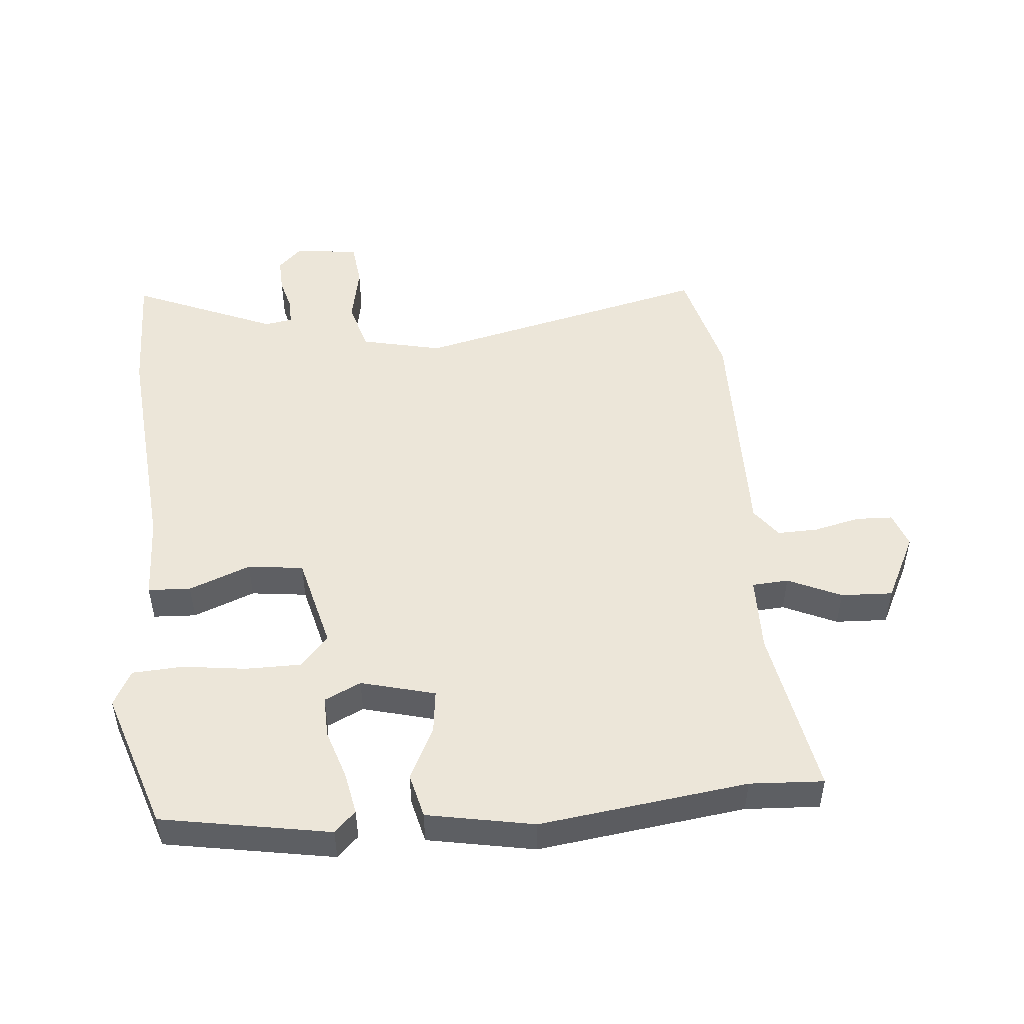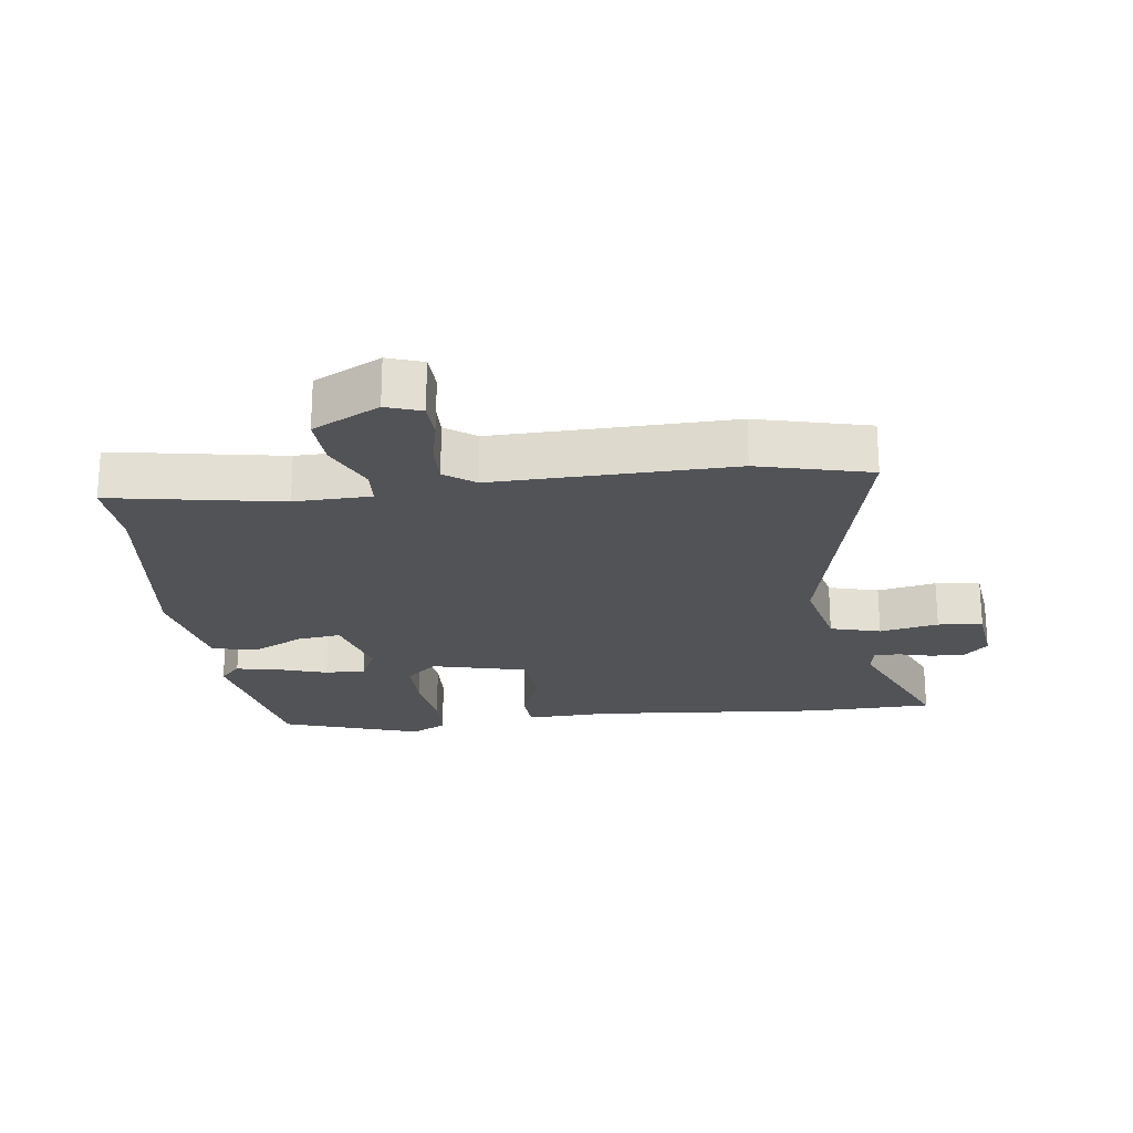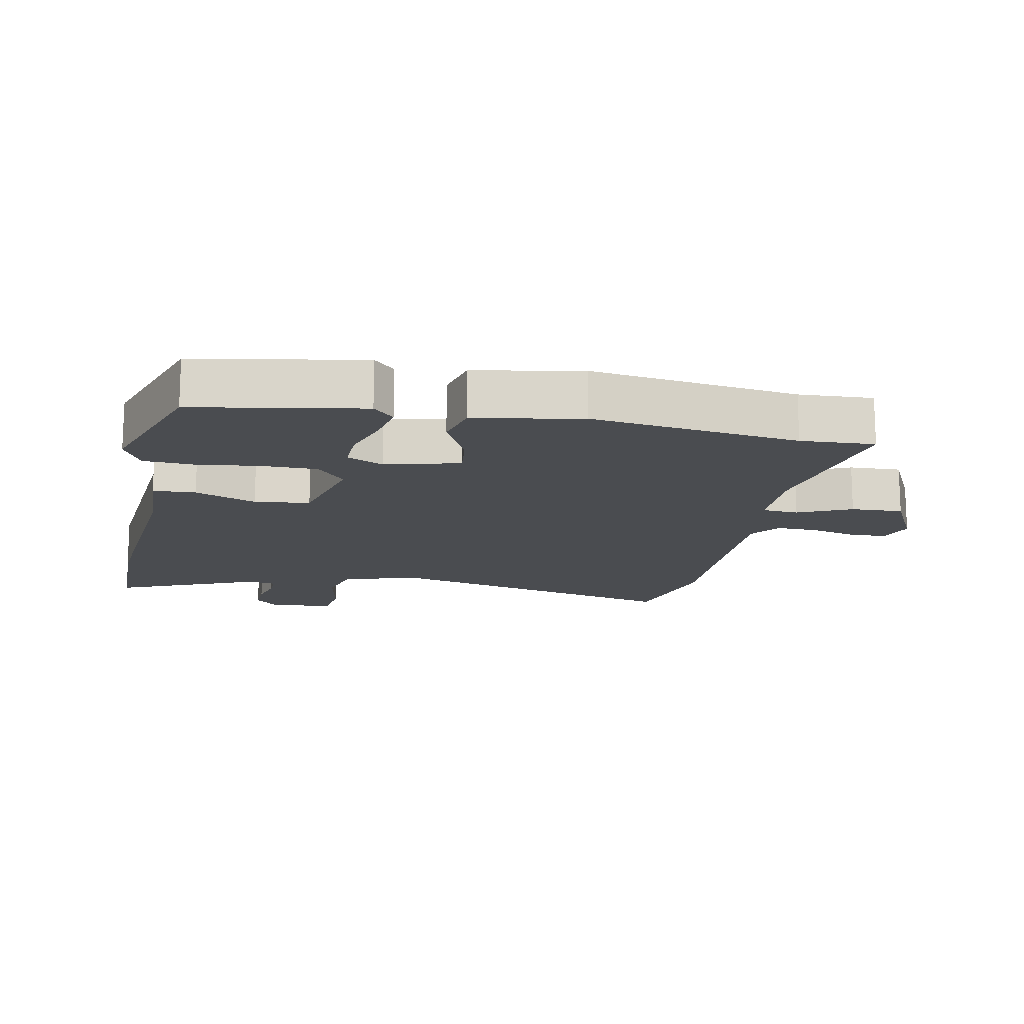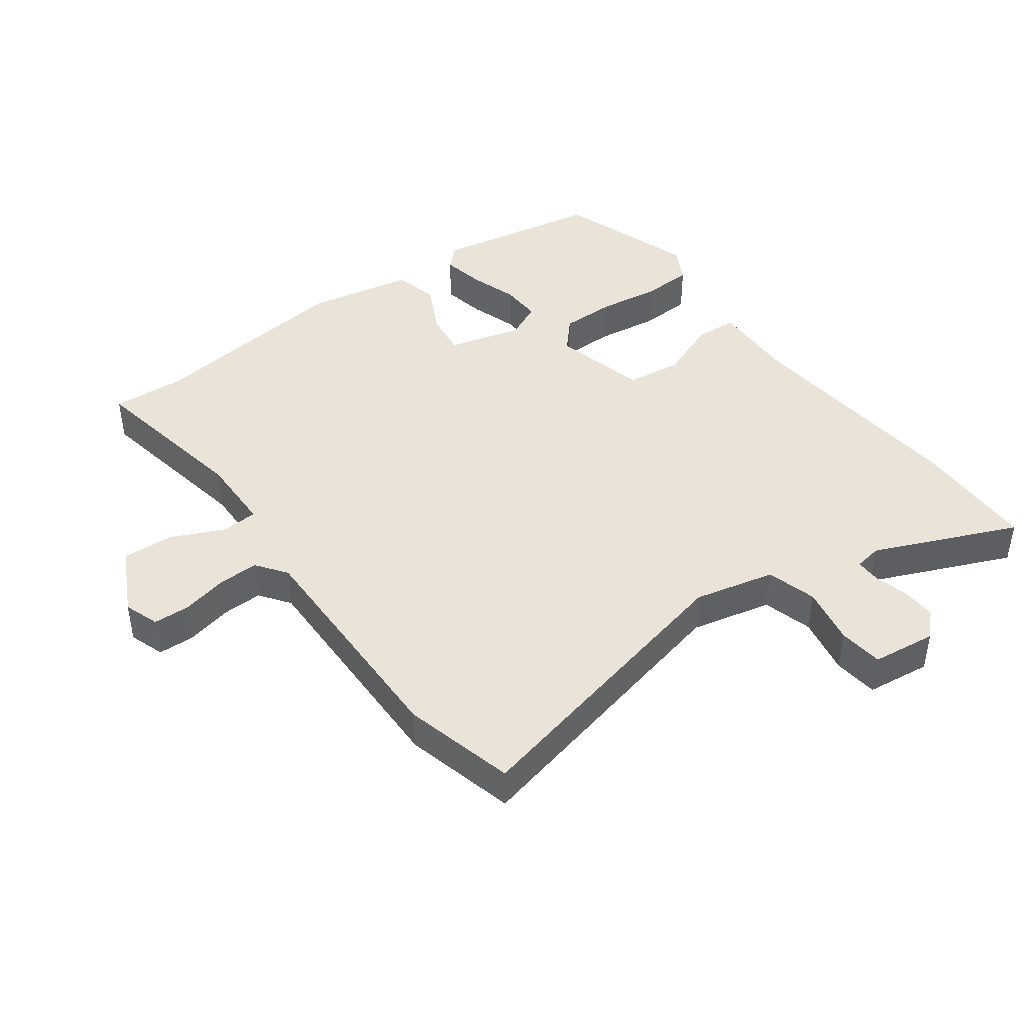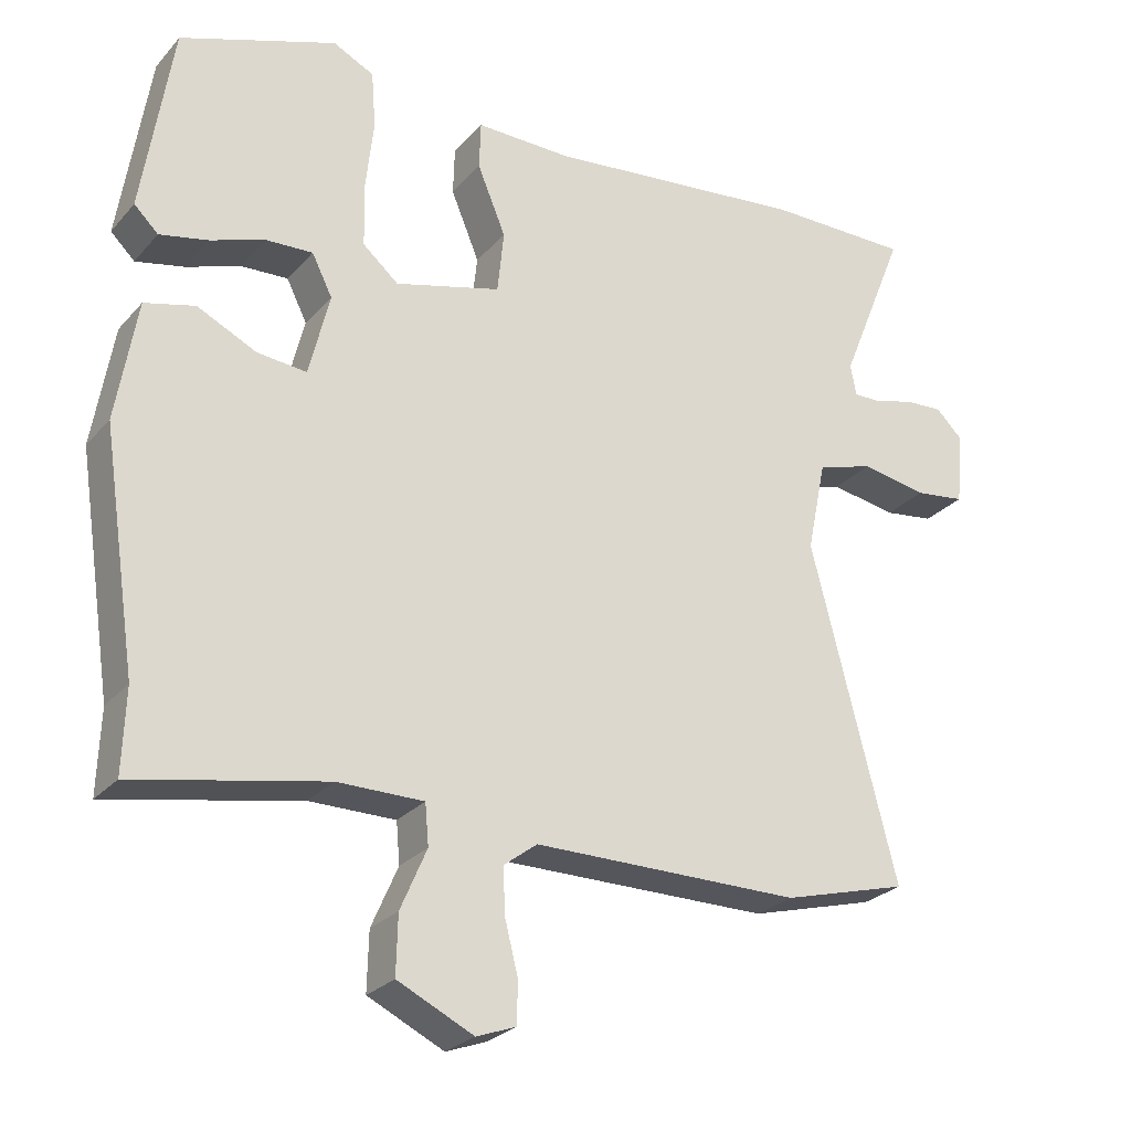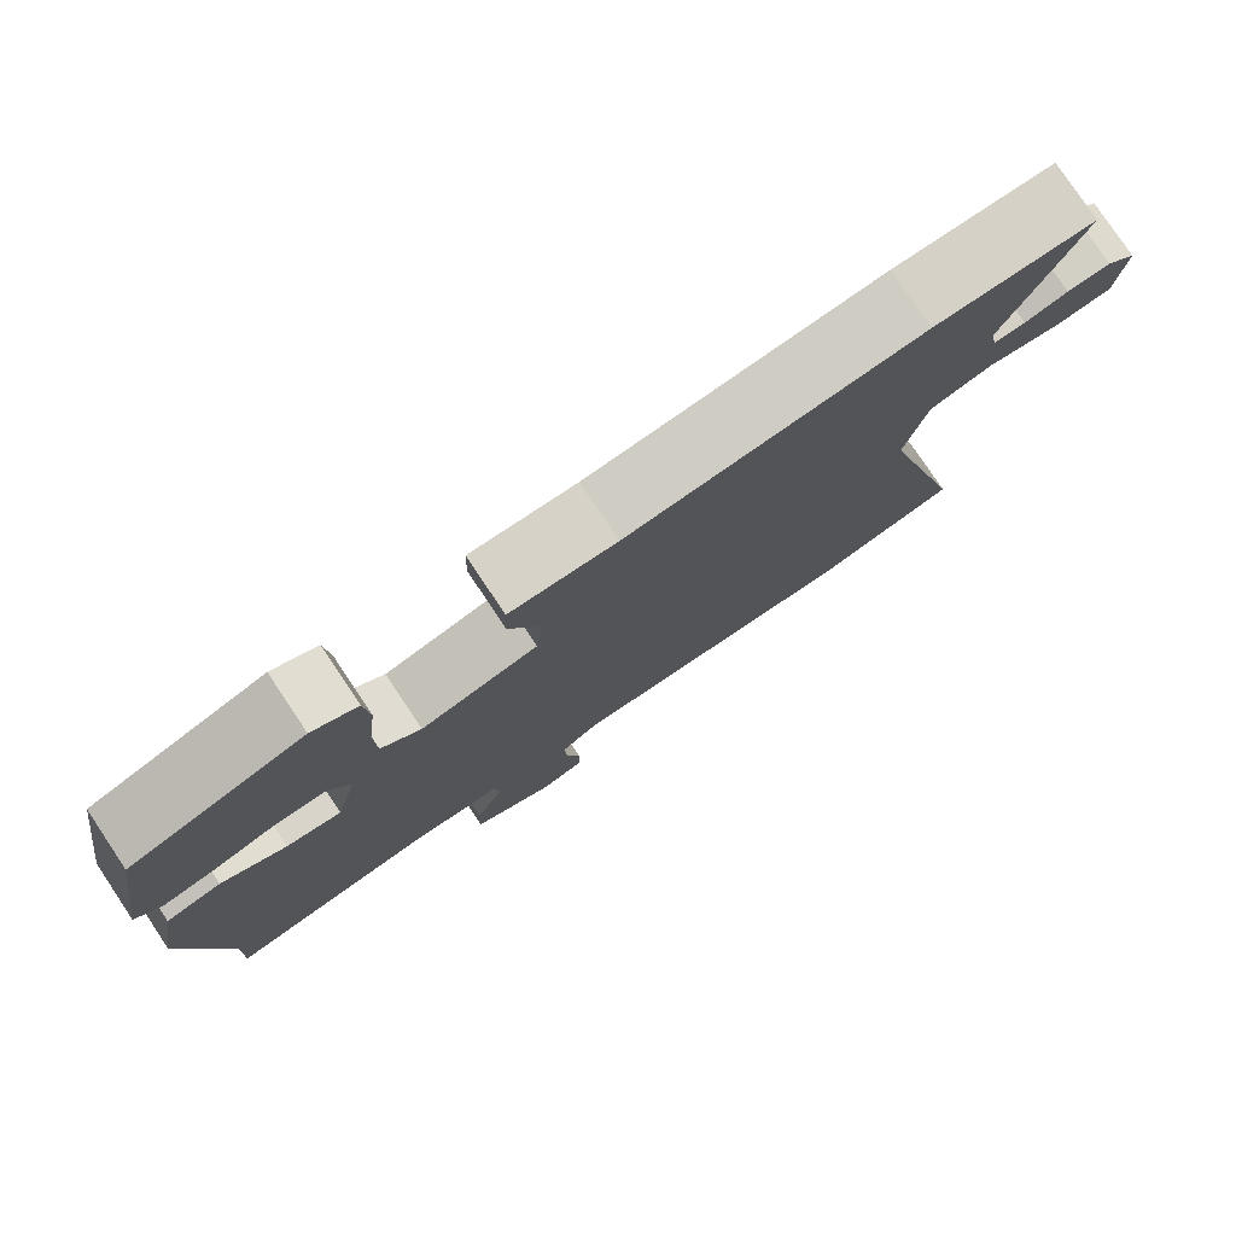
<metadata>
{"format":"obj","ext":"obj","renderer":"f3d","projection":"perspective","resolution":1024,"background":"white","views":[{"elev":49.5,"azim":85.9,"up":"+Y"},{"elev":-22.4,"azim":-171.4,"up":"+Y"},{"elev":-15.1,"azim":79.7,"up":"+Y"},{"elev":43.5,"azim":-125.1,"up":"+Y"},{"elev":-26.3,"azim":148.5,"up":"+Z"},{"elev":78.9,"azim":146.2,"up":"+Z"}]}
</metadata>
<code>
v -0.395 0.07 -0.529
v -0.567 0.07 -0.482
v -0.45 0.07 -0.025
v -0.476 0.07 0.101
v -0.553 0.07 0.124
v -0.644 0.07 0.108
v -0.713 0.07 0.117
v -0.723 0.07 0.217
v -0.686 0.07 0.253
v -0.633 0.07 0.25
v -0.58 0.07 0.235
v -0.541 0.07 0.234
v -0.533 0.07 0.277
v -0.623 0.07 0.5
v -0.428 0.07 0.5
v -0.067 0.07 0.461
v 0.064 0.07 0.463
v 0.066 0.07 0.397
v 0.027 0.07 0.303
v 0.036 0.07 0.217
v 0.181 0.07 0.178
v 0.23 0.07 0.22
v 0.232 0.07 0.306
v 0.221 0.07 0.403
v 0.227 0.07 0.482
v 0.283 0.07 0.51
v 0.497 0.07 0.434
v 0.538 0.07 0.173
v 0.505 0.07 0.141
v 0.439 0.07 0.155
v 0.364 0.07 0.181
v 0.3 0.07 0.184
v 0.272 0.07 0.128
v 0.3 0.07 0.013
v 0.368 0.07 0.02
v 0.449 0.07 0.059
v 0.518 0.07 0.041
v 0.546 0.07 -0.125
v 0.498 0.07 -0.445
v 0.502 0.07 -0.559
v 0.241 0.07 -0.507
v 0.123 0.07 -0.507
v 0.118 0.07 -0.563
v 0.154 0.07 -0.646
v 0.156 0.07 -0.726
v 0.052 0.07 -0.776
v -0.002 0.07 -0.756
v -0.003 0.07 -0.699
v 0.015 0.07 -0.628
v 0.018 0.07 -0.565
v -0.028 0.07 -0.53
v -0.395 0 -0.529
v -0.567 0 -0.482
v -0.45 0 -0.025
v -0.476 0 0.101
v -0.553 0 0.124
v -0.644 0 0.108
v -0.713 0 0.117
v -0.723 0 0.217
v -0.686 0 0.253
v -0.633 0 0.25
v -0.58 0 0.235
v -0.541 0 0.234
v -0.533 0 0.277
v -0.623 0 0.5
v -0.428 0 0.5
v -0.067 0 0.461
v 0.064 0 0.463
v 0.066 0 0.397
v 0.027 0 0.303
v 0.036 0 0.217
v 0.181 0 0.178
v 0.23 0 0.22
v 0.232 0 0.306
v 0.221 0 0.403
v 0.227 0 0.482
v 0.283 0 0.51
v 0.497 0 0.434
v 0.538 0 0.173
v 0.505 0 0.141
v 0.439 0 0.155
v 0.364 0 0.181
v 0.3 0 0.184
v 0.272 0 0.128
v 0.3 0 0.013
v 0.368 0 0.02
v 0.449 0 0.059
v 0.518 0 0.041
v 0.546 0 -0.125
v 0.498 0 -0.445
v 0.502 0 -0.559
v 0.241 0 -0.507
v 0.123 0 -0.507
v 0.118 0 -0.563
v 0.154 0 -0.646
v 0.156 0 -0.726
v 0.052 0 -0.776
v -0.002 0 -0.756
v -0.003 0 -0.699
v 0.015 0 -0.628
v 0.018 0 -0.565
v -0.028 0 -0.53
f 47 48 49
f 46 47 49
f 45 46 49
f 44 45 49
f 43 44 49
f 42 43 49 50
f 39 40 41
f 39 41 42
f 38 39 42
f 37 38 42
f 36 37 42
f 35 36 42
f 42 50 51
f 35 42 51
f 34 35 51
f 29 30 31
f 28 29 31
f 27 28 31
f 26 27 31
f 25 26 31
f 24 25 31
f 23 24 31
f 22 23 31 32
f 21 22 32 33
f 16 17 18 19
f 16 19 20
f 15 16 20
f 14 15 20
f 13 14 20
f 33 34 51
f 21 33 51
f 20 21 51
f 13 20 51
f 12 13 51
f 9 10 11
f 8 9 11
f 7 8 11
f 6 7 11
f 5 6 11
f 51 1 2 3
f 51 3 4
f 12 51 4
f 4 5 11 12
f 100 99 98
f 100 98 97
f 100 97 96
f 100 96 95
f 100 95 94
f 101 100 94 93
f 92 91 90
f 93 92 90
f 93 90 89
f 93 89 88
f 93 88 87
f 93 87 86
f 102 101 93
f 102 93 86
f 102 86 85
f 82 81 80
f 82 80 79
f 82 79 78
f 82 78 77
f 82 77 76
f 82 76 75
f 82 75 74
f 83 82 74 73
f 84 83 73 72
f 70 69 68 67
f 71 70 67
f 71 67 66
f 71 66 65
f 71 65 64
f 102 85 84
f 102 84 72
f 102 72 71
f 102 71 64
f 102 64 63
f 62 61 60
f 62 60 59
f 62 59 58
f 62 58 57
f 62 57 56
f 54 53 52 102
f 55 54 102
f 55 102 63
f 63 62 56 55
f 1 52 53 2
f 2 53 54 3
f 3 54 55 4
f 4 55 56 5
f 5 56 57 6
f 6 57 58 7
f 7 58 59 8
f 8 59 60 9
f 9 60 61 10
f 10 61 62 11
f 11 62 63 12
f 12 63 64 13
f 13 64 65 14
f 14 65 66 15
f 15 66 67 16
f 16 67 68 17
f 17 68 69 18
f 18 69 70 19
f 19 70 71 20
f 20 71 72 21
f 21 72 73 22
f 22 73 74 23
f 23 74 75 24
f 24 75 76 25
f 25 76 77 26
f 26 77 78 27
f 27 78 79 28
f 28 79 80 29
f 29 80 81 30
f 30 81 82 31
f 31 82 83 32
f 32 83 84 33
f 33 84 85 34
f 34 85 86 35
f 35 86 87 36
f 36 87 88 37
f 37 88 89 38
f 38 89 90 39
f 39 90 91 40
f 40 91 92 41
f 41 92 93 42
f 42 93 94 43
f 43 94 95 44
f 44 95 96 45
f 45 96 97 46
f 46 97 98 47
f 47 98 99 48
f 48 99 100 49
f 49 100 101 50
f 50 101 102 51
f 51 102 52 1

</code>
